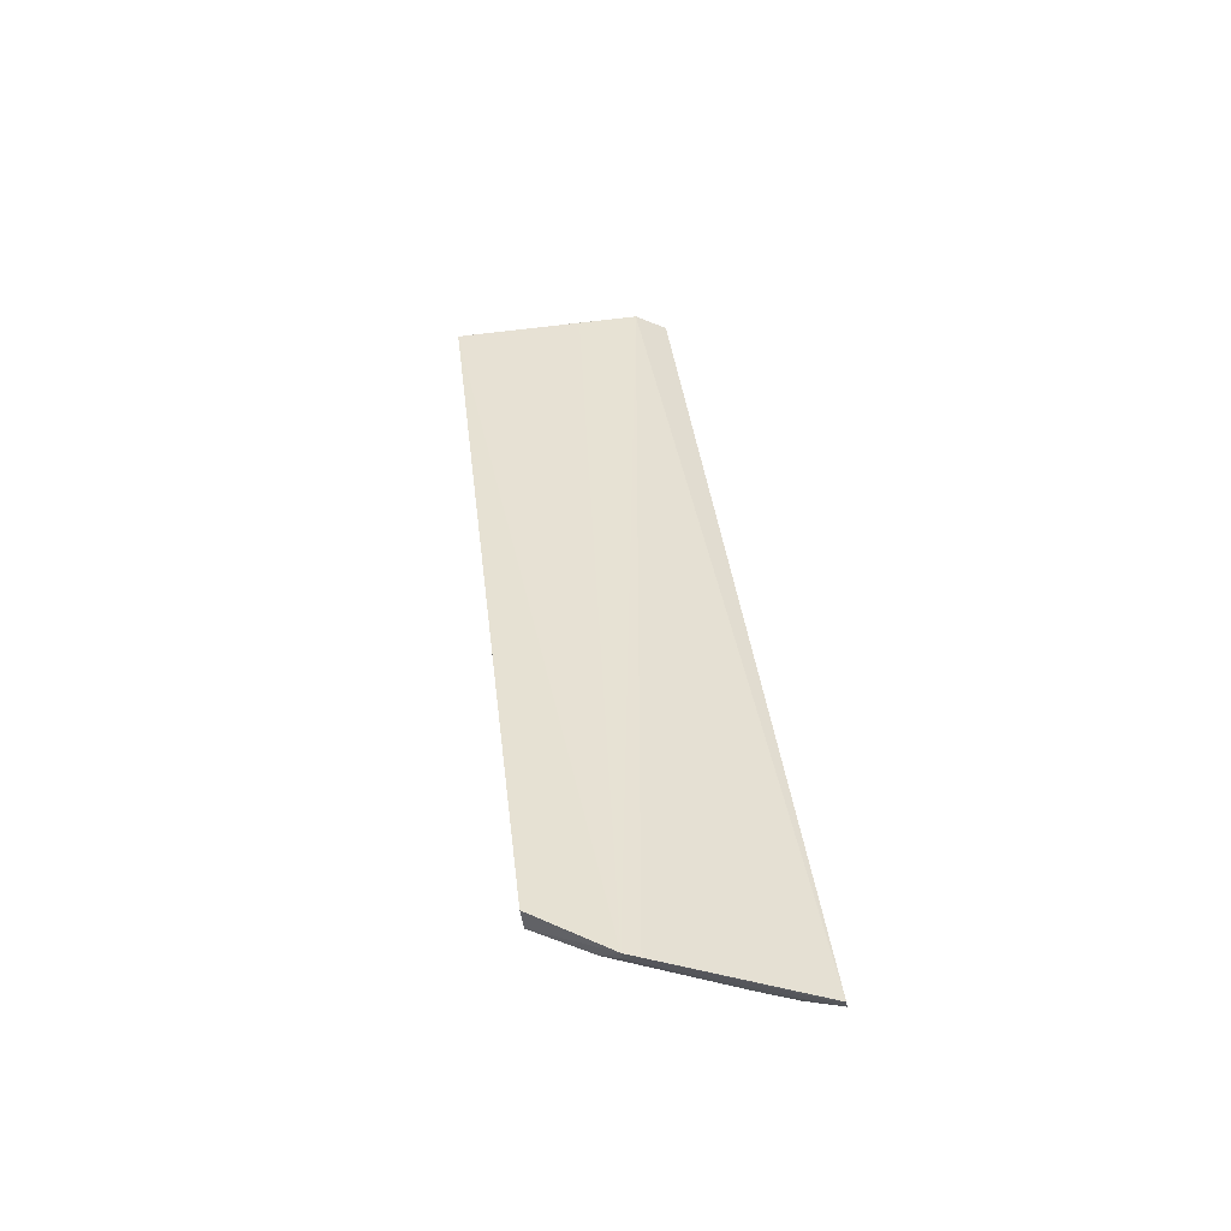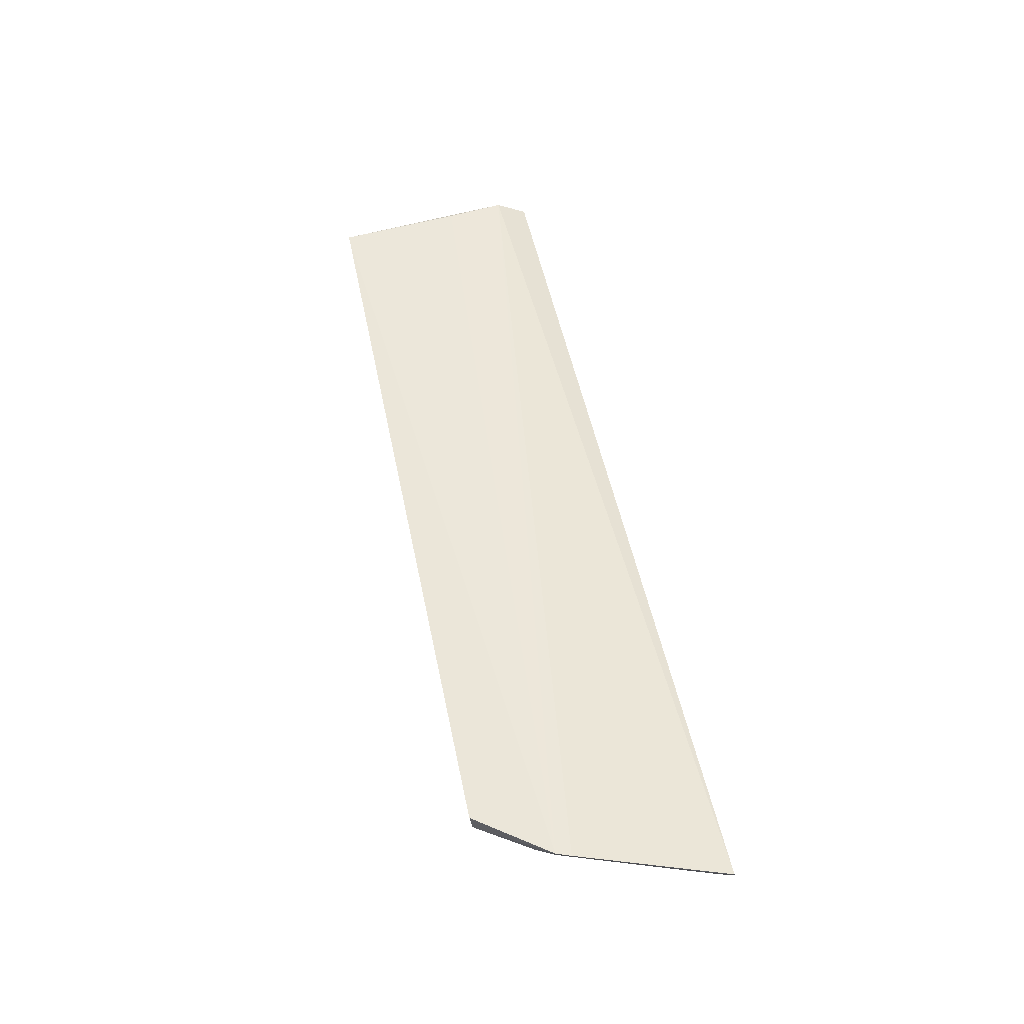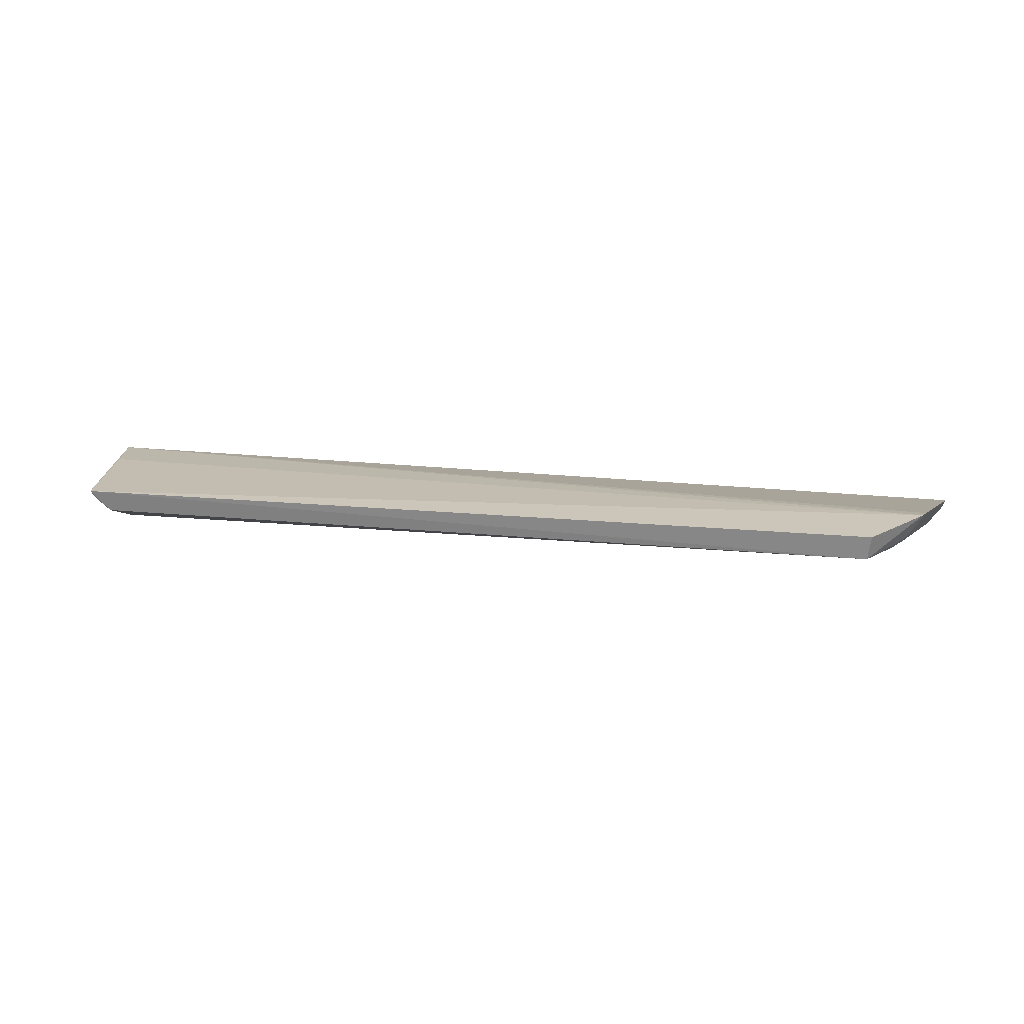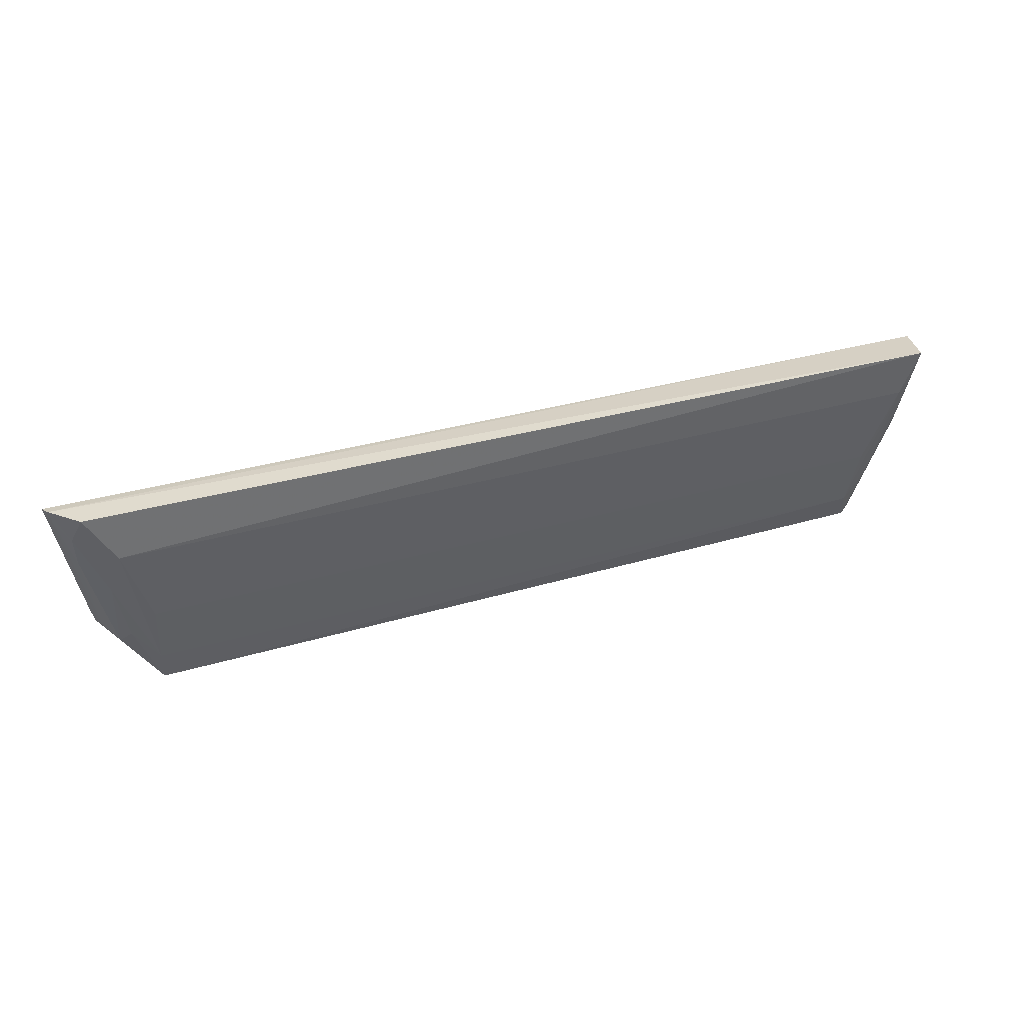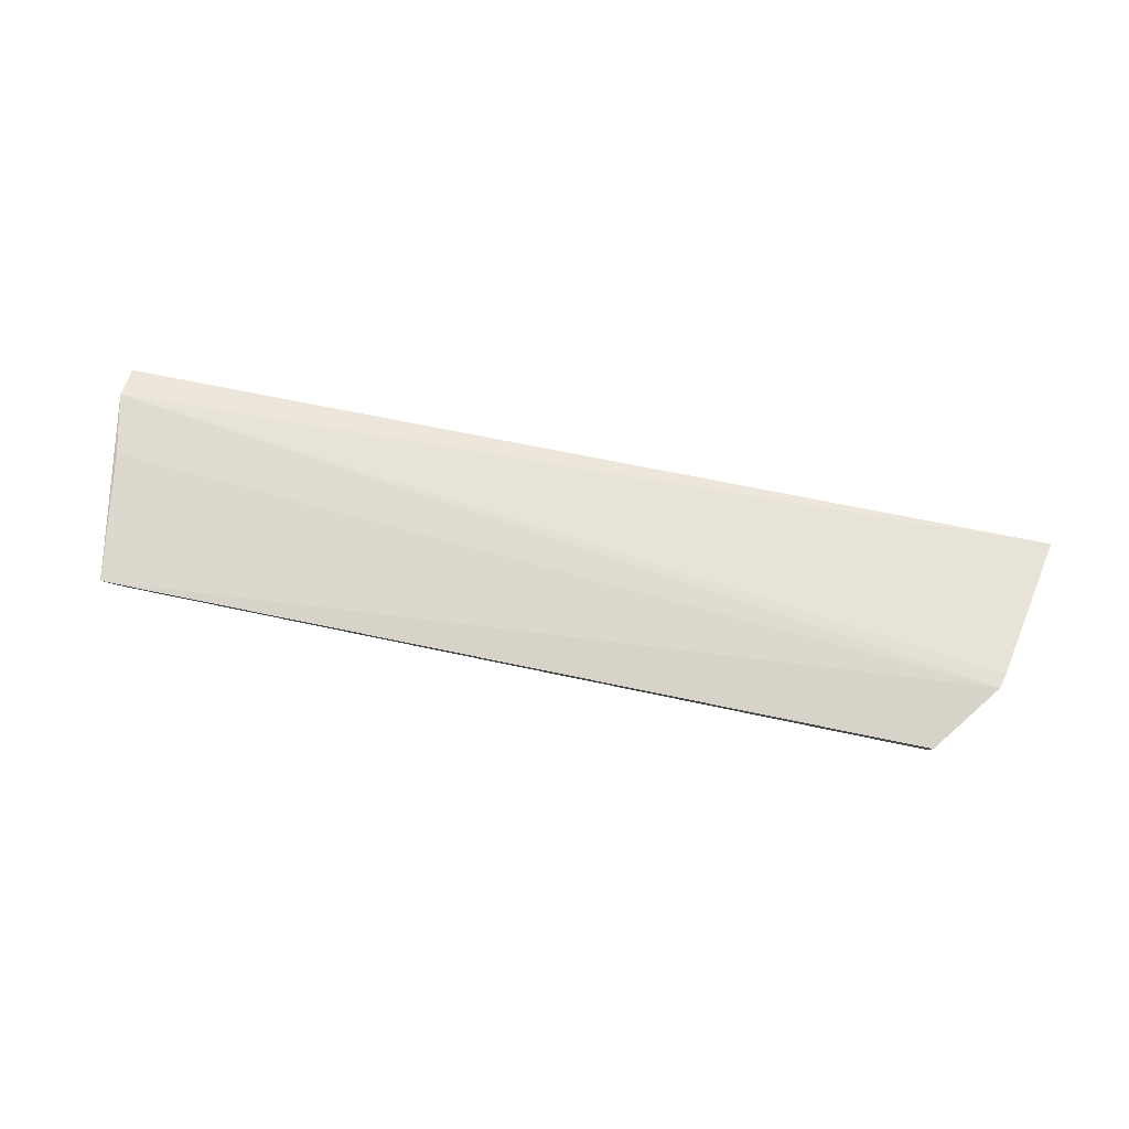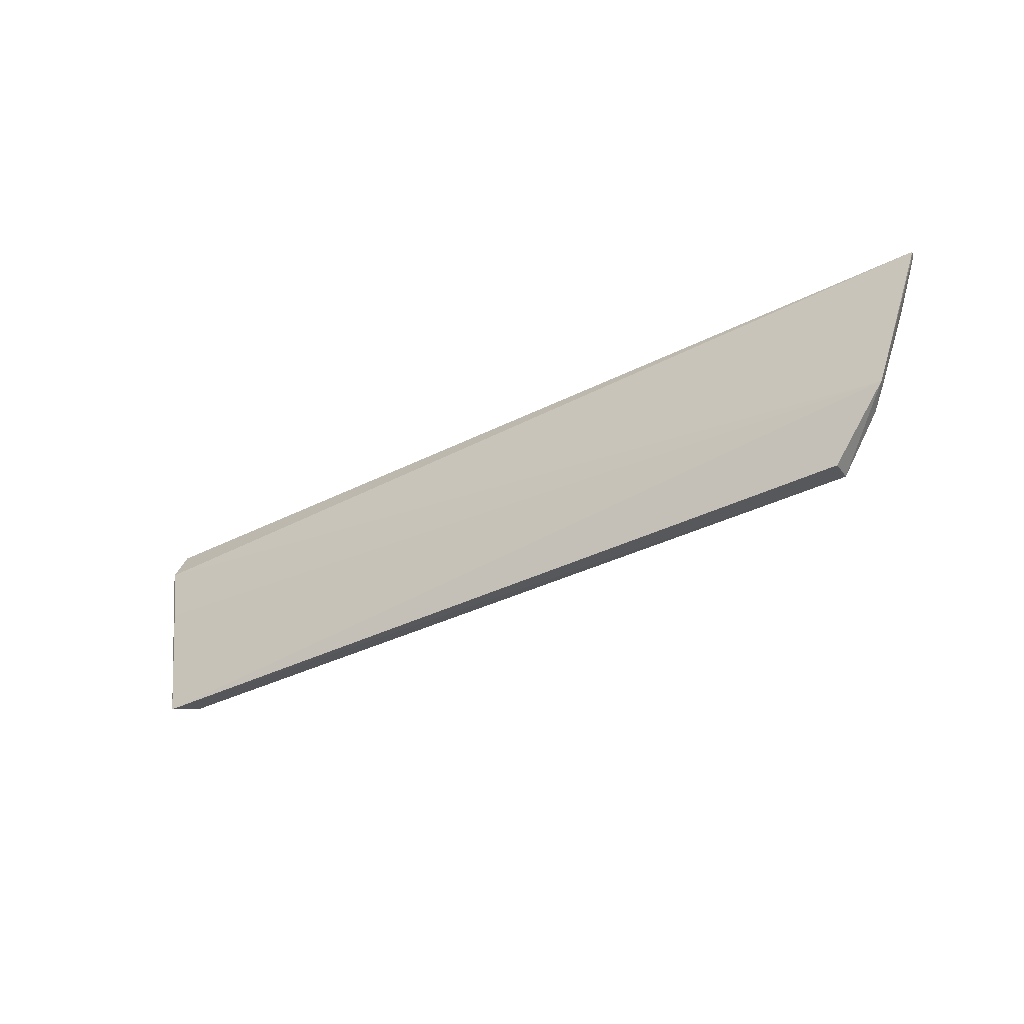
<metadata>
{"format":"obj","ext":"obj","renderer":"f3d","projection":"perspective","resolution":1024,"background":"white","views":[{"elev":39.3,"azim":-96.8,"up":"+Y"},{"elev":50.7,"azim":-101.5,"up":"+Y"},{"elev":18.7,"azim":-170.5,"up":"+Y"},{"elev":33.4,"azim":-21.5,"up":"+Z"},{"elev":74.5,"azim":-168.6,"up":"+Y"},{"elev":-34.3,"azim":-144.8,"up":"+Z"}]}
</metadata>
<code>
v 0.08039 -0.07388 0.08472
v 0.07807 -0.08227 0.08571
v 0.07441 -0.06919 0.04545
v -0.06722 -0.06979 0.04495
v -0.08275 -0.07549 0.08556
v 0.06942 -0.07557 0.05155
v 0.08026 -0.07086 0.07897
v -0.08205 -0.07731 0.08591
v 0.07376 -0.07557 0.05758
v -0.06664 -0.07402 0.04548
v -0.07648 -0.06937 0.05714
v 0.07726 -0.07708 0.06854
v 0.07104 -0.0729 0.04604
v 0.07503 -0.08126 0.07738
v -0.07246 -0.08173 0.07722
v 0.07781 -0.07 0.06808
v -0.07718 -0.06977 0.0597
v -0.07327 -0.0732 0.05475
v 0.07343 -0.07081 0.04595
v 0.07693 -0.07856 0.07176
v -0.07762 -0.08209 0.08591
v -0.06748 -0.07894 0.06267
v -0.08207 -0.07538 0.0829
v -0.07571 -0.07135 0.05749
v 0.07727 -0.08116 0.08032
v -0.07916 -0.07877 0.08051
v -0.07404 -0.07855 0.06899
v -0.06703 -0.07586 0.05137
v 0.07018 -0.07863 0.06279
v -0.0815 -0.07686 0.08331
v -0.07857 -0.07683 0.07469
v -0.07149 -0.07584 0.05741
v -0.07719 -0.08147 0.08325
f 7 5 1
f 8 2 1
f 8 1 5
f 10 4 3
f 11 3 4
f 11 4 10
f 12 7 1
f 12 1 2
f 12 3 7
f 13 9 6
f 13 10 3
f 13 6 10
f 14 6 9
f 15 14 2
f 16 11 7
f 16 7 3
f 16 3 11
f 17 5 7
f 17 7 11
f 18 11 10
f 19 12 9
f 19 3 12
f 19 13 3
f 19 9 13
f 20 12 2
f 20 9 12
f 21 15 2
f 21 2 8
f 23 8 5
f 23 5 17
f 24 17 11
f 24 11 18
f 25 14 9
f 25 9 20
f 25 20 2
f 25 2 14
f 26 21 8
f 27 15 21
f 28 22 15
f 28 10 6
f 28 6 22
f 28 15 27
f 29 22 6
f 29 6 14
f 29 14 15
f 29 15 22
f 30 8 23
f 30 23 17
f 30 17 24
f 30 26 8
f 31 24 18
f 31 27 26
f 31 18 27
f 31 30 24
f 31 26 30
f 32 27 18
f 32 18 10
f 32 28 27
f 32 10 28
f 33 27 21
f 33 21 26
f 33 26 27

</code>
